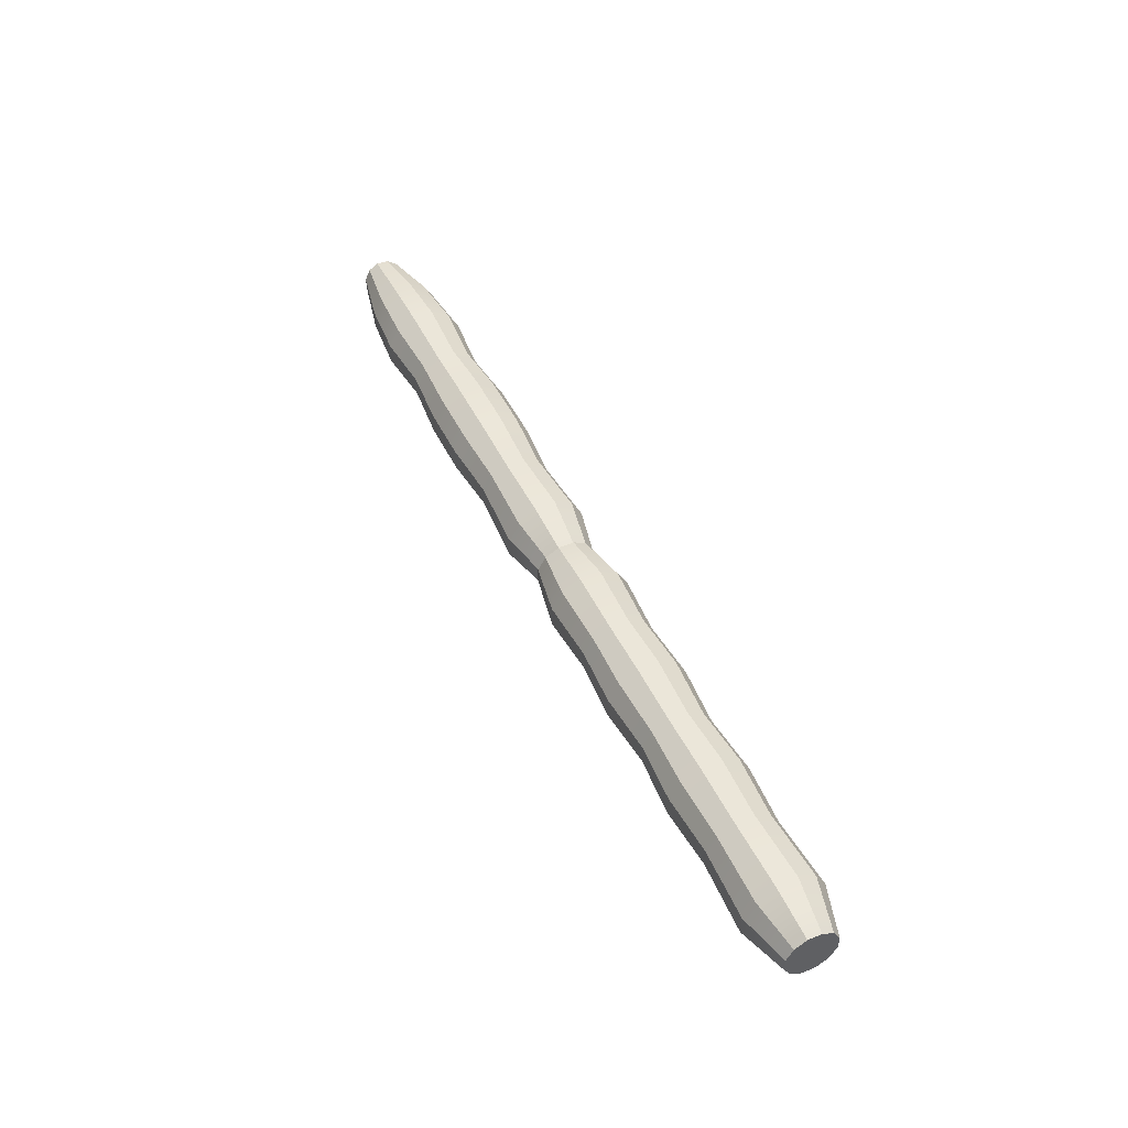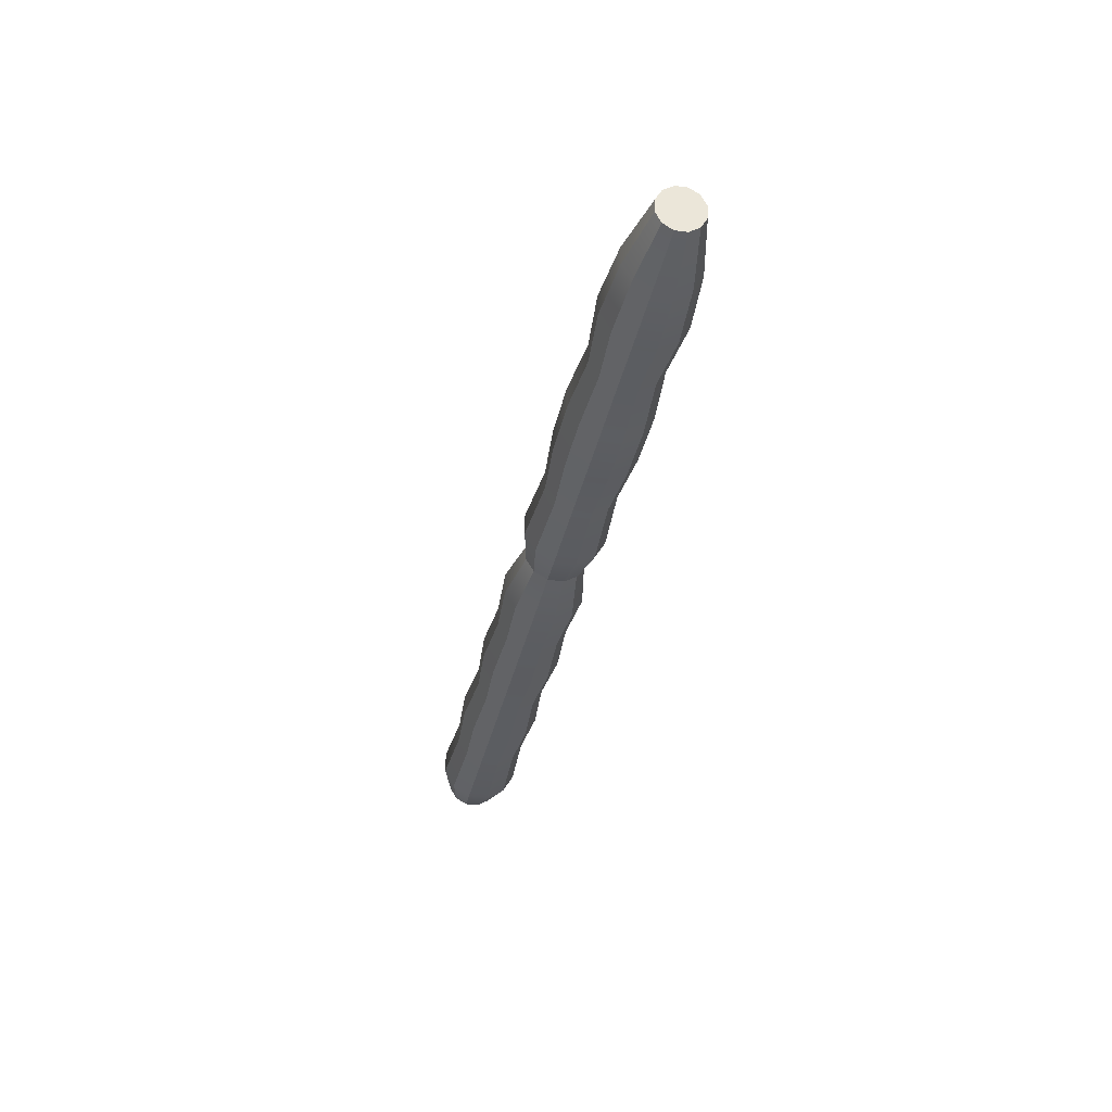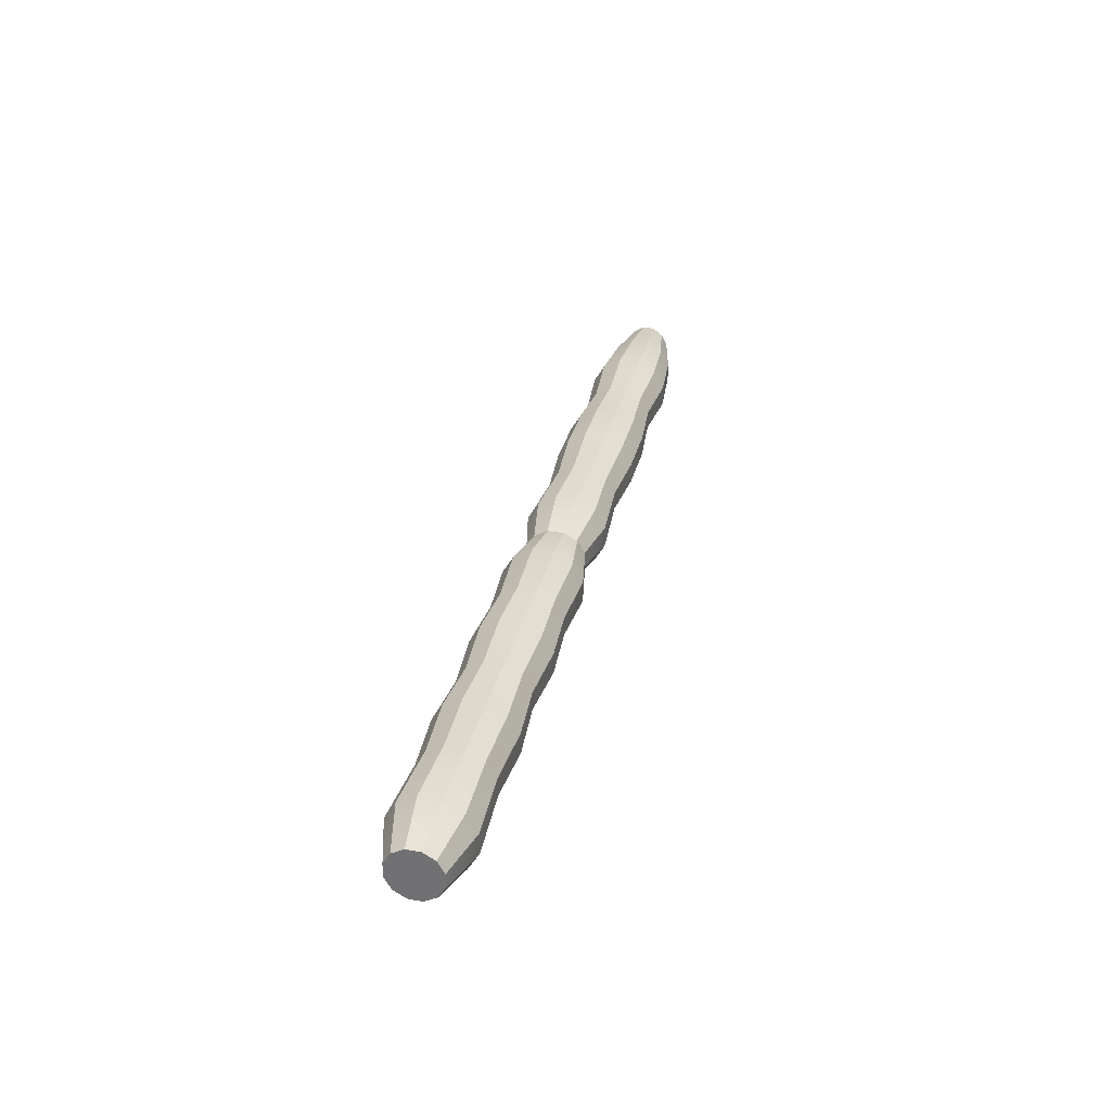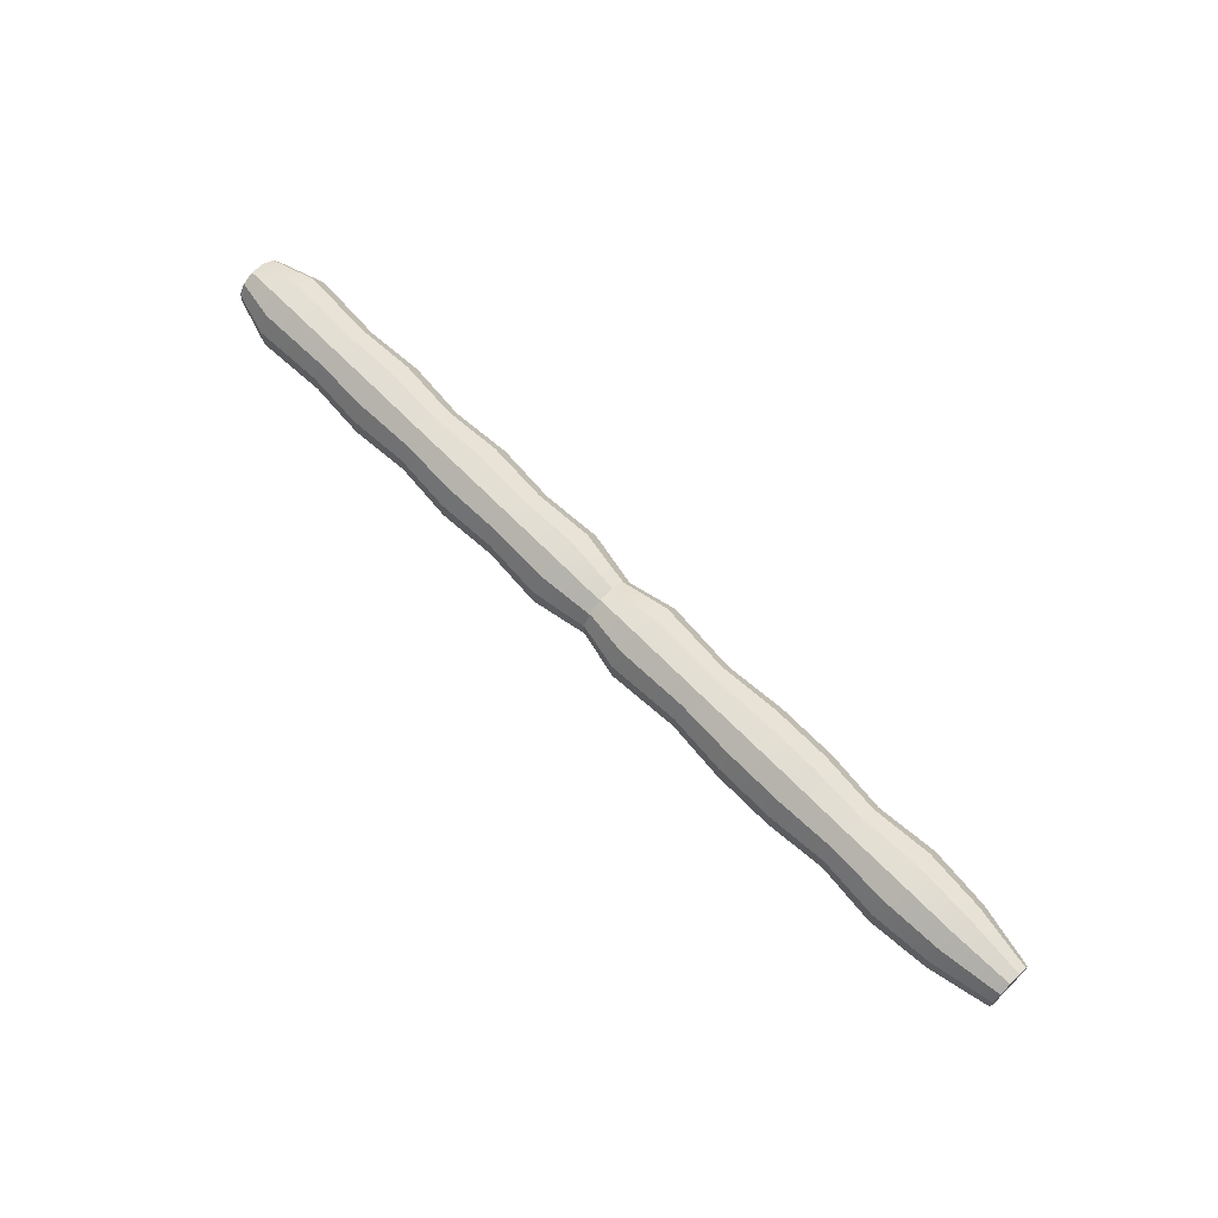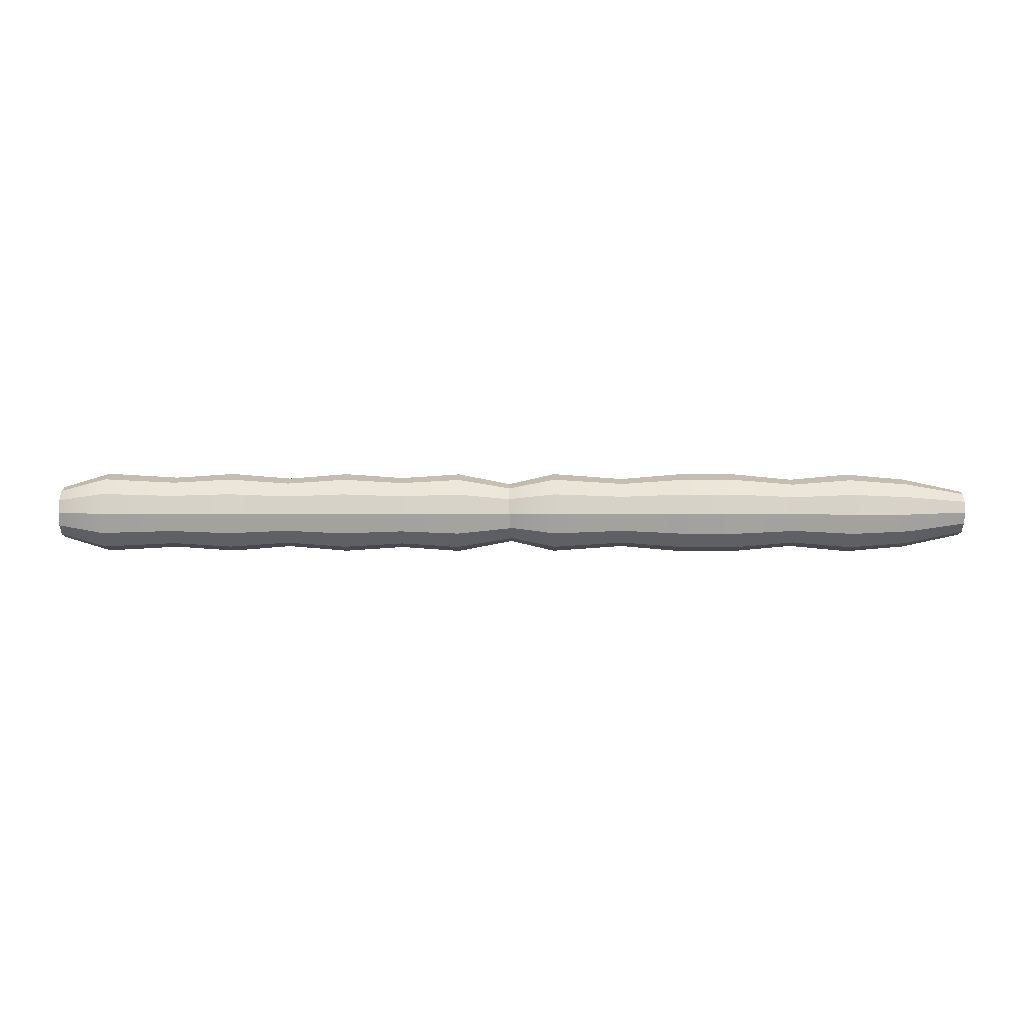
<metadata>
{"format":"obj","ext":"obj","renderer":"f3d","projection":"perspective","resolution":1024,"background":"white","views":[{"elev":47.5,"azim":-116.0,"up":"+Z"},{"elev":-35.6,"azim":77.1,"up":"+Z"},{"elev":32.4,"azim":-77.6,"up":"+Z"},{"elev":67.0,"azim":44.7,"up":"+Z"},{"elev":77.3,"azim":-0.9,"up":"+Z"}]}
</metadata>
<code>
g default
v 0.1182 0.1791 -0.07406
v 0.1166 0.0896 -0.126
v 0.1149 -0.01391 -0.1262
v 0.1134 -0.1037 -0.07467
v 0.1126 -0.1556 0.01487
v 0.1127 -0.1558 0.1184
v 0.1137 -0.1043 0.2082
v 0.1153 -0.01476 0.2601
v 0.1171 0.08875 0.2604
v 0.1186 0.1785 0.2088
v 0.1194 0.2305 0.1192
v 0.1192 0.2307 0.01571
v 0.1192 0.2412 -0.1359
v 0.1169 0.1125 -0.2106
v 0.1144 -0.03641 -0.211
v 0.1122 -0.1655 -0.1368
v 0.1111 -0.2402 -0.008004
v 0.1113 -0.2406 0.1409
v 0.1127 -0.1664 0.27
v 0.1151 -0.03763 0.3448
v 0.1176 0.1113 0.3451
v 0.1197 0.2404 0.2709
v 0.1209 0.3151 0.1421
v 0.1207 0.3154 -0.006793
v -1.055 0.3128 -0.1855
v -1.058 0.1516 -0.279
v -1.061 -0.03477 -0.2794
v -1.064 -0.1964 -0.1866
v -1.065 -0.2899 -0.02538
v -1.065 -0.2903 0.161
v -1.063 -0.1975 0.3226
v -1.06 -0.0363 0.4162
v -1.057 0.1501 0.4166
v -1.054 0.3117 0.3237
v -1.053 0.4052 0.1625
v -1.053 0.4056 -0.02387
v -2.23 0.3275 -0.1785
v -2.233 0.1698 -0.27
v -2.236 -0.01256 -0.2704
v -2.238 -0.1707 -0.1796
v -2.24 -0.2622 -0.02184
v -2.239 -0.2626 0.1605
v -2.238 -0.1718 0.3187
v -2.235 -0.01406 0.4102
v -2.232 0.1683 0.4106
v -2.229 0.3264 0.3198
v -2.228 0.4179 0.162
v -2.228 0.4183 -0.02036
v -3.404 0.3535 -0.1827
v -3.407 0.1921 -0.2764
v -3.411 0.005573 -0.2768
v -3.413 -0.1562 -0.1838
v -3.415 -0.2498 -0.02245
v -3.414 -0.2502 0.1641
v -3.413 -0.1573 0.3259
v -3.41 0.004041 0.4196
v -3.406 0.1906 0.42
v -3.404 0.3524 0.327
v -3.402 0.446 0.1657
v -3.403 0.4464 -0.02093
v -4.58 0.3014 -0.1092
v -4.582 0.1857 -0.1763
v -4.585 0.052 -0.1766
v -4.587 -0.06396 -0.11
v -4.588 -0.1311 0.005703
v -4.588 -0.1314 0.1394
v -4.586 -0.06477 0.2554
v -4.584 0.0509 0.3225
v -4.582 0.1846 0.3228
v -4.58 0.3006 0.2562
v -4.579 0.3677 0.1405
v -4.579 0.368 0.00679
v -4.581 0.26 -0.06799
v -4.583 0.1705 -0.12
v -4.584 0.06698 -0.1202
v -4.586 -0.02278 -0.06861
v -4.587 -0.07473 0.02094
v -4.587 -0.07496 0.1245
v -4.586 -0.0234 0.2142
v -4.584 0.06613 0.2662
v -4.582 0.1696 0.2664
v -4.581 0.2594 0.2148
v -4.58 0.3114 0.1253
v -4.58 0.3116 0.02178
v 0.116 0.03742 0.06706
v -4.583 0.1183 0.07312
v -4.109 0.3936 -0.2097
v -4.107 0.4968 -0.03017
v -4.107 0.4963 0.1769
v -4.108 0.3924 0.356
v -4.111 0.2129 0.4591
v -4.115 0.00586 0.4587
v -4.118 -0.1732 0.3547
v -4.12 -0.2763 0.1752
v -4.12 -0.2759 -0.03186
v -4.119 -0.172 -0.2109
v -4.116 0.00756 -0.3141
v -4.112 0.2146 -0.3136
v -0.4669 0.331 -0.2144
v -0.4649 0.4341 -0.03487
v -0.4646 0.4336 0.1722
v -0.4662 0.3297 0.3513
v -0.4692 0.1502 0.4544
v -0.4727 -0.05683 0.454
v -0.4759 -0.2359 0.35
v -0.4779 -0.339 0.1705
v -0.4782 -0.3386 -0.03655
v -0.4766 -0.2346 -0.2156
v -0.4737 -0.05513 -0.3188
v -0.4701 0.1519 -0.3183
v -1.642 0.3512 -0.2129
v -1.64 0.4543 -0.03336
v -1.639 0.4538 0.1737
v -1.641 0.3499 0.3528
v -1.644 0.1704 0.4559
v -1.648 -0.03661 0.4555
v -1.651 -0.2157 0.3516
v -1.653 -0.3188 0.172
v -1.653 -0.3183 -0.03504
v -1.651 -0.2144 -0.2141
v -1.649 -0.03491 -0.3173
v -1.645 0.1721 -0.3168
v -2.817 0.3714 -0.2114
v -2.815 0.4745 -0.03184
v -2.814 0.4741 0.1752
v -2.816 0.3702 0.3543
v -2.819 0.1906 0.4574
v -2.822 -0.01639 0.457
v -2.826 -0.1954 0.3531
v -2.828 -0.2986 0.1735
v -2.828 -0.2981 -0.03352
v -2.826 -0.1942 -0.2126
v -2.823 -0.01469 -0.3157
v -2.82 0.1923 -0.3153
v 4.749 0.1023 -0.07406
v 4.748 0.01274 -0.126
v 4.746 -0.09077 -0.1262
v 4.744 -0.1805 -0.07467
v 4.744 -0.2325 0.01487
v 4.744 -0.2327 0.1184
v 4.745 -0.1812 0.2082
v 4.746 -0.09162 0.2601
v 4.748 0.01189 0.2604
v 4.75 0.1016 0.2088
v 4.75 0.1536 0.1192
v 4.75 0.1538 0.01571
v 4.749 0.1077 -0.1038
v 4.747 0.007763 -0.1737
v 4.745 -0.1048 -0.1791
v 4.744 -0.1998 -0.1185
v 4.743 -0.2519 -0.008241
v 4.743 -0.247 0.1222
v 4.745 -0.1866 0.2379
v 4.746 -0.08664 0.3078
v 4.748 0.02592 0.3132
v 4.75 0.121 0.2526
v 4.751 0.173 0.1424
v 4.75 0.1682 0.0119
v 3.577 0.2642 -0.2137
v 3.573 0.08514 -0.3176
v 3.57 -0.1219 -0.318
v 3.567 -0.3014 -0.2149
v 3.565 -0.4053 -0.0358
v 3.566 -0.4058 0.1713
v 3.568 -0.3026 0.3508
v 3.571 -0.1236 0.4547
v 3.574 0.08345 0.4552
v 3.577 0.263 0.352
v 3.579 0.3669 0.1729
v 3.579 0.3673 -0.03411
v 2.402 0.2844 -0.2121
v 2.399 0.1054 -0.3161
v 2.395 -0.1017 -0.3165
v 2.392 -0.2812 -0.2134
v 2.39 -0.3851 -0.03428
v 2.391 -0.3855 0.1728
v 2.393 -0.2824 0.3523
v 2.396 -0.1034 0.4562
v 2.4 0.1037 0.4567
v 2.402 0.2832 0.3535
v 2.404 0.3871 0.1745
v 2.404 0.3875 -0.0326
v 1.226 0.2691 -0.1752
v 1.224 0.1125 -0.266
v 1.22 -0.06854 -0.2664
v 1.218 -0.2255 -0.1763
v 1.217 -0.3164 -0.01966
v 1.217 -0.3168 0.1614
v 1.218 -0.2266 0.3184
v 1.221 -0.07003 0.4092
v 1.224 0.111 0.4096
v 1.227 0.268 0.3195
v 1.228 0.3588 0.1629
v 1.228 0.3592 -0.01818
v 0.05092 0.2489 -0.1334
v 0.04857 0.1178 -0.2095
v 0.04596 -0.03368 -0.2098
v 0.0438 -0.1651 -0.1343
v 0.04265 -0.2411 -0.00326
v 0.04285 -0.2414 0.1483
v 0.04431 -0.166 0.2797
v 0.04667 -0.03492 0.3557
v 0.04928 0.1166 0.356
v 0.05144 0.248 0.2806
v 0.05258 0.324 0.1495
v 0.05239 0.3243 -0.002028
v 0.04988 0.1832 -0.06799
v 0.04827 0.09363 -0.12
v 0.04648 -0.009881 -0.1202
v 0.04501 -0.09964 -0.06861
v 0.04423 -0.1516 0.02094
v 0.04436 -0.1518 0.1245
v 0.04536 -0.1003 0.2142
v 0.04697 -0.01073 0.2662
v 0.04875 0.09278 0.2664
v 0.05023 0.1825 0.2148
v 0.05101 0.2345 0.1253
v 0.05088 0.2347 0.02178
v 4.747 -0.03944 0.06706
v 0.04762 0.04145 0.07312
v 0.5221 0.3168 -0.2097
v 0.5241 0.4199 -0.03017
v 0.5243 0.4194 0.1769
v 0.5228 0.3155 0.356
v 0.5198 0.136 0.4591
v 0.5162 -0.071 0.4587
v 0.513 -0.2501 0.3547
v 0.511 -0.3532 0.1752
v 0.5108 -0.3527 -0.03186
v 0.5123 -0.2488 -0.2109
v 0.5153 -0.0693 -0.3141
v 0.5188 0.1377 -0.3136
v 4.163 0.2182 -0.1786
v 4.165 0.3082 -0.02185
v 4.165 0.3078 0.1589
v 4.164 0.2171 0.3153
v 4.161 0.06032 0.4054
v 4.158 -0.1205 0.405
v 4.156 -0.2768 0.3142
v 4.154 -0.3669 0.1575
v 4.154 -0.3665 -0.02332
v 4.155 -0.2757 -0.1797
v 4.158 -0.119 -0.2698
v 4.161 0.0618 -0.2694
v 2.989 0.2357 -0.1744
v 2.99 0.3247 -0.01935
v 2.991 0.3243 0.1595
v 2.989 0.2346 0.3141
v 2.987 0.07956 0.4032
v 2.984 -0.09924 0.4028
v 2.981 -0.2539 0.3131
v 2.979 -0.3429 0.158
v 2.979 -0.3425 -0.02081
v 2.98 -0.2528 -0.1755
v 2.983 -0.09777 -0.2645
v 2.986 0.08102 -0.2642
v 1.814 0.2945 -0.2114
v 1.816 0.3977 -0.03184
v 1.817 0.3972 0.1752
v 1.815 0.2933 0.3543
v 1.812 0.1138 0.4574
v 1.809 -0.09325 0.457
v 1.805 -0.2723 0.3531
v 1.803 -0.3754 0.1735
v 1.803 -0.375 -0.03352
v 1.805 -0.2711 -0.2126
v 1.808 -0.09155 -0.3157
v 1.811 0.1155 -0.3153
g Tree
f 1 2 14 13
f 2 3 15 14
f 3 4 16 15
f 4 5 17 16
f 5 6 18 17
f 6 7 19 18
f 7 8 20 19
f 8 9 21 20
f 9 10 22 21
f 10 11 23 22
f 11 12 24 23
f 12 1 13 24
f 13 14 110 99
f 14 15 109 110
f 15 16 108 109
f 16 17 107 108
f 17 18 106 107
f 18 19 105 106
f 19 20 104 105
f 20 21 103 104
f 21 22 102 103
f 22 23 101 102
f 23 24 100 101
f 24 13 99 100
f 25 26 122 111
f 26 27 121 122
f 27 28 120 121
f 28 29 119 120
f 29 30 118 119
f 30 31 117 118
f 31 32 116 117
f 32 33 115 116
f 33 34 114 115
f 34 35 113 114
f 35 36 112 113
f 36 25 111 112
f 37 38 134 123
f 38 39 133 134
f 39 40 132 133
f 40 41 131 132
f 41 42 130 131
f 42 43 129 130
f 43 44 128 129
f 44 45 127 128
f 45 46 126 127
f 46 47 125 126
f 47 48 124 125
f 48 37 123 124
f 49 50 98 87
f 50 51 97 98
f 51 52 96 97
f 52 53 95 96
f 53 54 94 95
f 54 55 93 94
f 55 56 92 93
f 56 57 91 92
f 57 58 90 91
f 58 59 89 90
f 59 60 88 89
f 60 49 87 88
f 61 62 74 73
f 62 63 75 74
f 63 64 76 75
f 64 65 77 76
f 65 66 78 77
f 66 67 79 78
f 67 68 80 79
f 68 69 81 80
f 69 70 82 81
f 70 71 83 82
f 71 72 84 83
f 72 61 73 84
f 2 1 85
f 3 2 85
f 4 3 85
f 5 4 85
f 6 5 85
f 7 6 85
f 8 7 85
f 9 8 85
f 10 9 85
f 11 10 85
f 12 11 85
f 1 12 85
f 73 74 86
f 74 75 86
f 75 76 86
f 76 77 86
f 77 78 86
f 78 79 86
f 79 80 86
f 80 81 86
f 81 82 86
f 82 83 86
f 83 84 86
f 84 73 86
f 88 87 61 72
f 89 88 72 71
f 90 89 71 70
f 91 90 70 69
f 92 91 69 68
f 93 92 68 67
f 94 93 67 66
f 95 94 66 65
f 96 95 65 64
f 97 96 64 63
f 98 97 63 62
f 87 98 62 61
f 100 99 25 36
f 101 100 36 35
f 102 101 35 34
f 103 102 34 33
f 104 103 33 32
f 105 104 32 31
f 106 105 31 30
f 107 106 30 29
f 108 107 29 28
f 109 108 28 27
f 110 109 27 26
f 99 110 26 25
f 112 111 37 48
f 113 112 48 47
f 114 113 47 46
f 115 114 46 45
f 116 115 45 44
f 117 116 44 43
f 118 117 43 42
f 119 118 42 41
f 120 119 41 40
f 121 120 40 39
f 122 121 39 38
f 111 122 38 37
f 124 123 49 60
f 125 124 60 59
f 126 125 59 58
f 127 126 58 57
f 128 127 57 56
f 129 128 56 55
f 130 129 55 54
f 131 130 54 53
f 132 131 53 52
f 133 132 52 51
f 134 133 51 50
f 123 134 50 49
f 135 136 148 147
f 136 137 149 148
f 137 138 150 149
f 138 139 151 150
f 139 140 152 151
f 140 141 153 152
f 141 142 154 153
f 142 143 155 154
f 143 144 156 155
f 144 145 157 156
f 145 146 158 157
f 146 135 147 158
f 147 148 244 233
f 148 149 243 244
f 149 150 242 243
f 150 151 241 242
f 151 152 240 241
f 152 153 239 240
f 153 154 238 239
f 154 155 237 238
f 155 156 236 237
f 156 157 235 236
f 157 158 234 235
f 158 147 233 234
f 159 160 256 245
f 160 161 255 256
f 161 162 254 255
f 162 163 253 254
f 163 164 252 253
f 164 165 251 252
f 165 166 250 251
f 166 167 249 250
f 167 168 248 249
f 168 169 247 248
f 169 170 246 247
f 170 159 245 246
f 171 172 268 257
f 172 173 267 268
f 173 174 266 267
f 174 175 265 266
f 175 176 264 265
f 176 177 263 264
f 177 178 262 263
f 178 179 261 262
f 179 180 260 261
f 180 181 259 260
f 181 182 258 259
f 182 171 257 258
f 183 184 232 221
f 184 185 231 232
f 185 186 230 231
f 186 187 229 230
f 187 188 228 229
f 188 189 227 228
f 189 190 226 227
f 190 191 225 226
f 191 192 224 225
f 192 193 223 224
f 193 194 222 223
f 194 183 221 222
f 195 196 208 207
f 196 197 209 208
f 197 198 210 209
f 198 199 211 210
f 199 200 212 211
f 200 201 213 212
f 201 202 214 213
f 202 203 215 214
f 203 204 216 215
f 204 205 217 216
f 205 206 218 217
f 206 195 207 218
f 136 135 219
f 137 136 219
f 138 137 219
f 139 138 219
f 140 139 219
f 141 140 219
f 142 141 219
f 143 142 219
f 144 143 219
f 145 144 219
f 146 145 219
f 135 146 219
f 207 208 220
f 208 209 220
f 209 210 220
f 210 211 220
f 211 212 220
f 212 213 220
f 213 214 220
f 214 215 220
f 215 216 220
f 216 217 220
f 217 218 220
f 218 207 220
f 222 221 195 206
f 223 222 206 205
f 224 223 205 204
f 225 224 204 203
f 226 225 203 202
f 227 226 202 201
f 228 227 201 200
f 229 228 200 199
f 230 229 199 198
f 231 230 198 197
f 232 231 197 196
f 221 232 196 195
f 234 233 159 170
f 235 234 170 169
f 236 235 169 168
f 237 236 168 167
f 238 237 167 166
f 239 238 166 165
f 240 239 165 164
f 241 240 164 163
f 242 241 163 162
f 243 242 162 161
f 244 243 161 160
f 233 244 160 159
f 246 245 171 182
f 247 246 182 181
f 248 247 181 180
f 249 248 180 179
f 250 249 179 178
f 251 250 178 177
f 252 251 177 176
f 253 252 176 175
f 254 253 175 174
f 255 254 174 173
f 256 255 173 172
f 245 256 172 171
f 258 257 183 194
f 259 258 194 193
f 260 259 193 192
f 261 260 192 191
f 262 261 191 190
f 263 262 190 189
f 264 263 189 188
f 265 264 188 187
f 266 265 187 186
f 267 266 186 185
f 268 267 185 184
f 257 268 184 183

</code>
